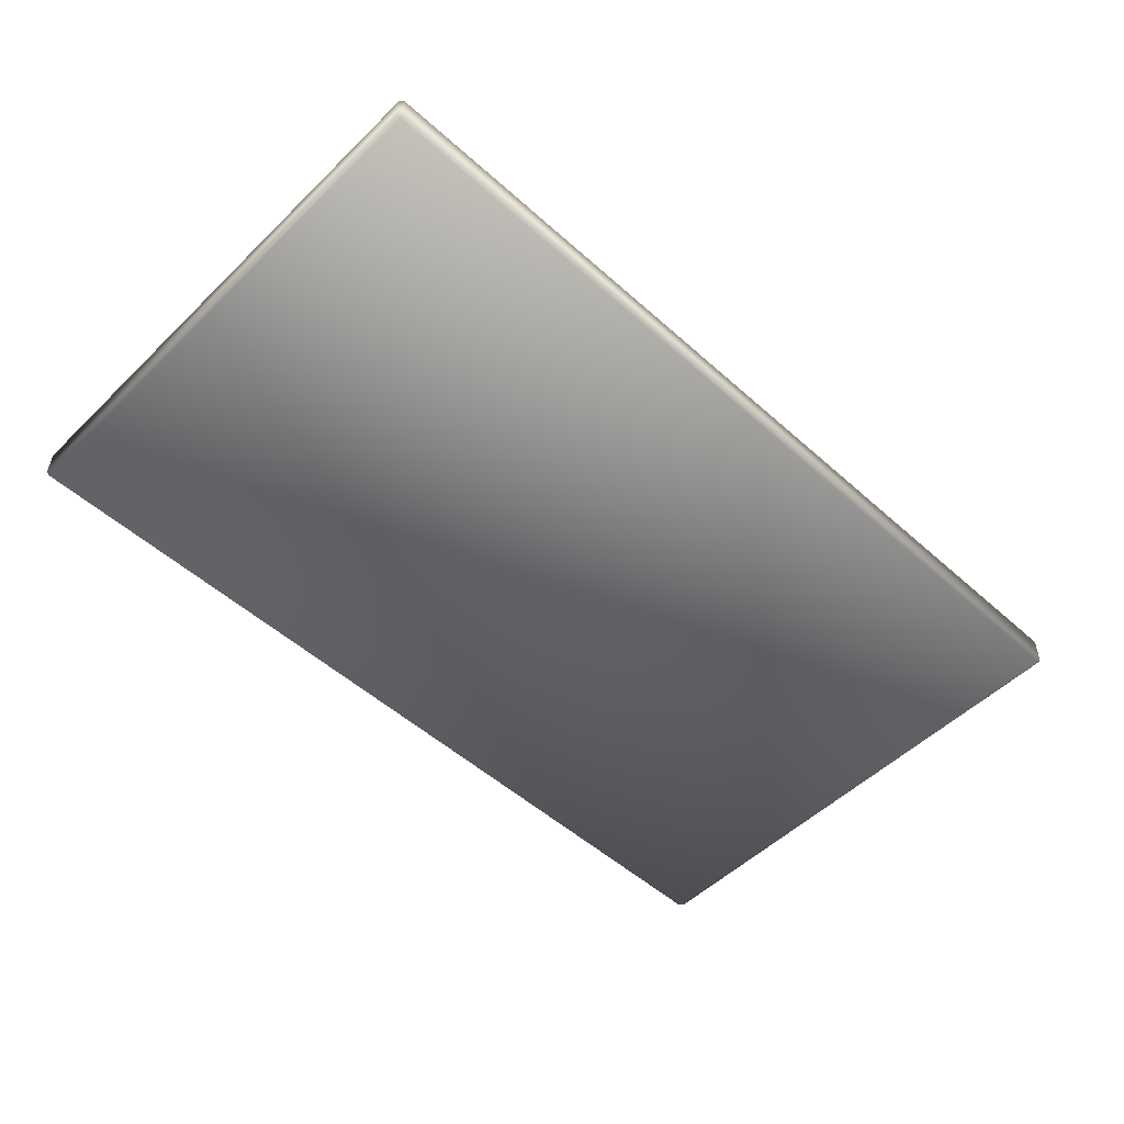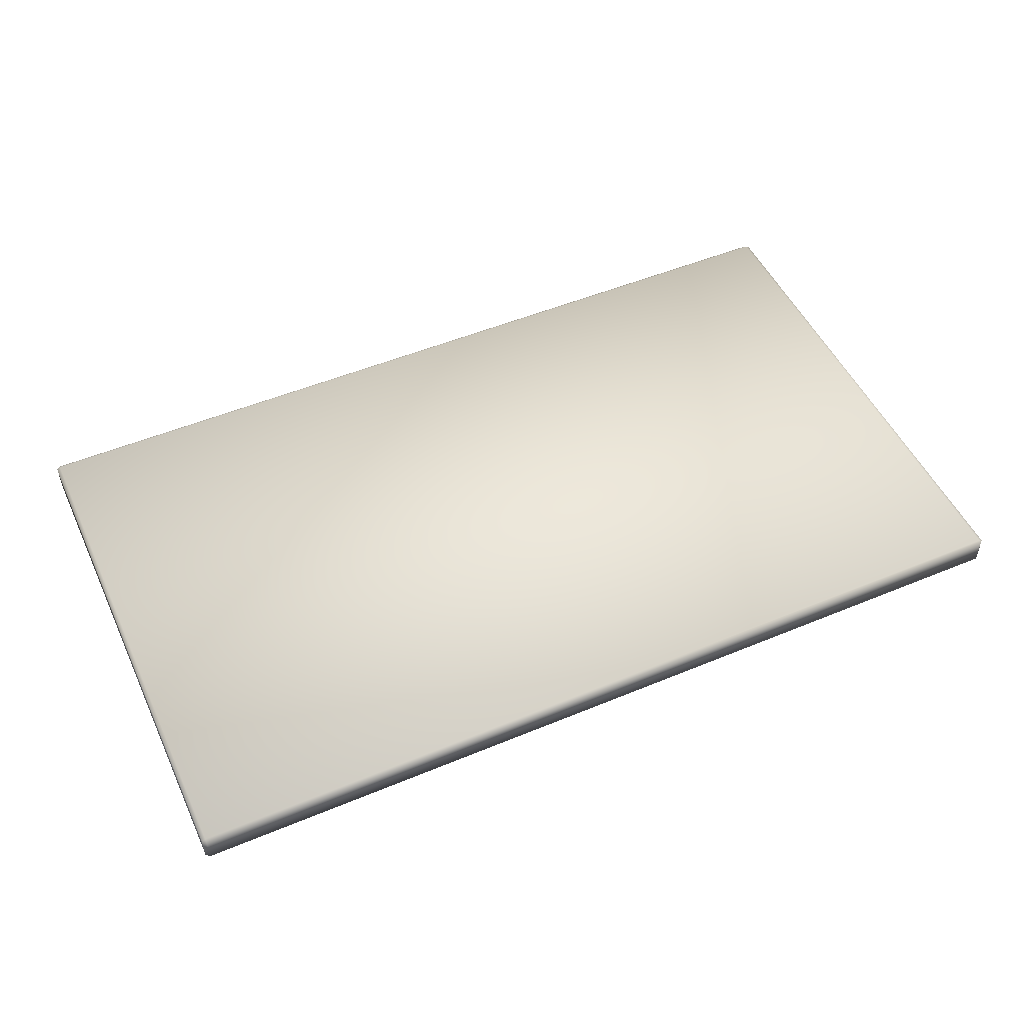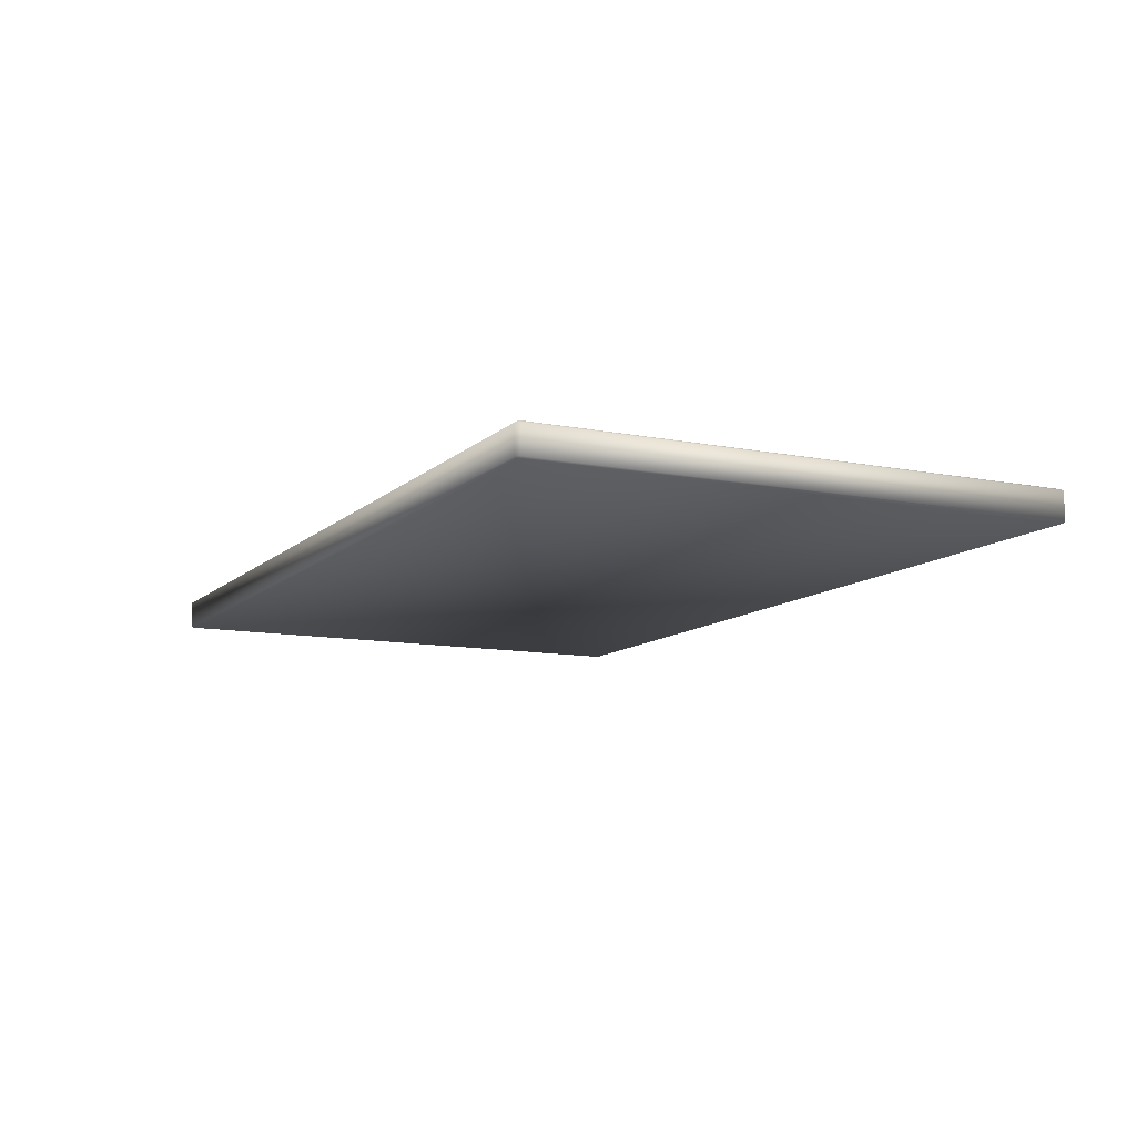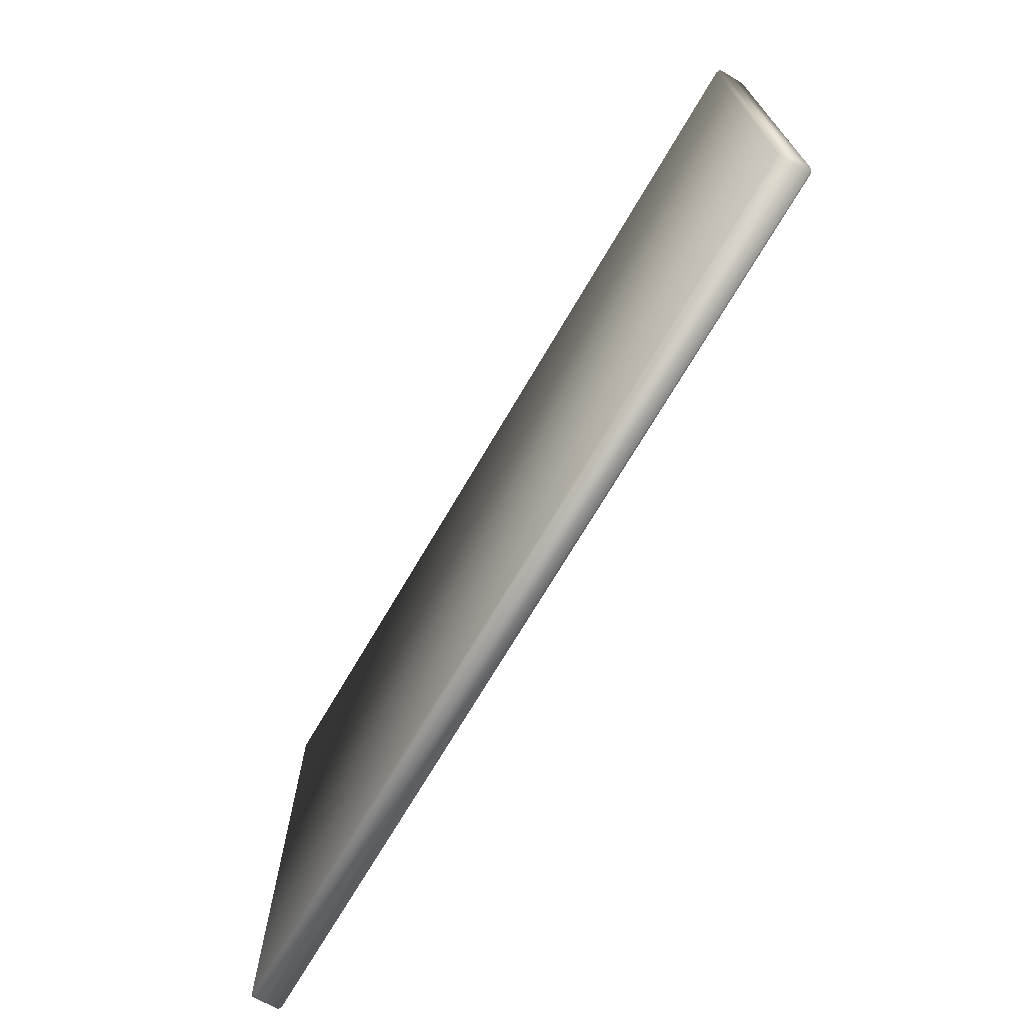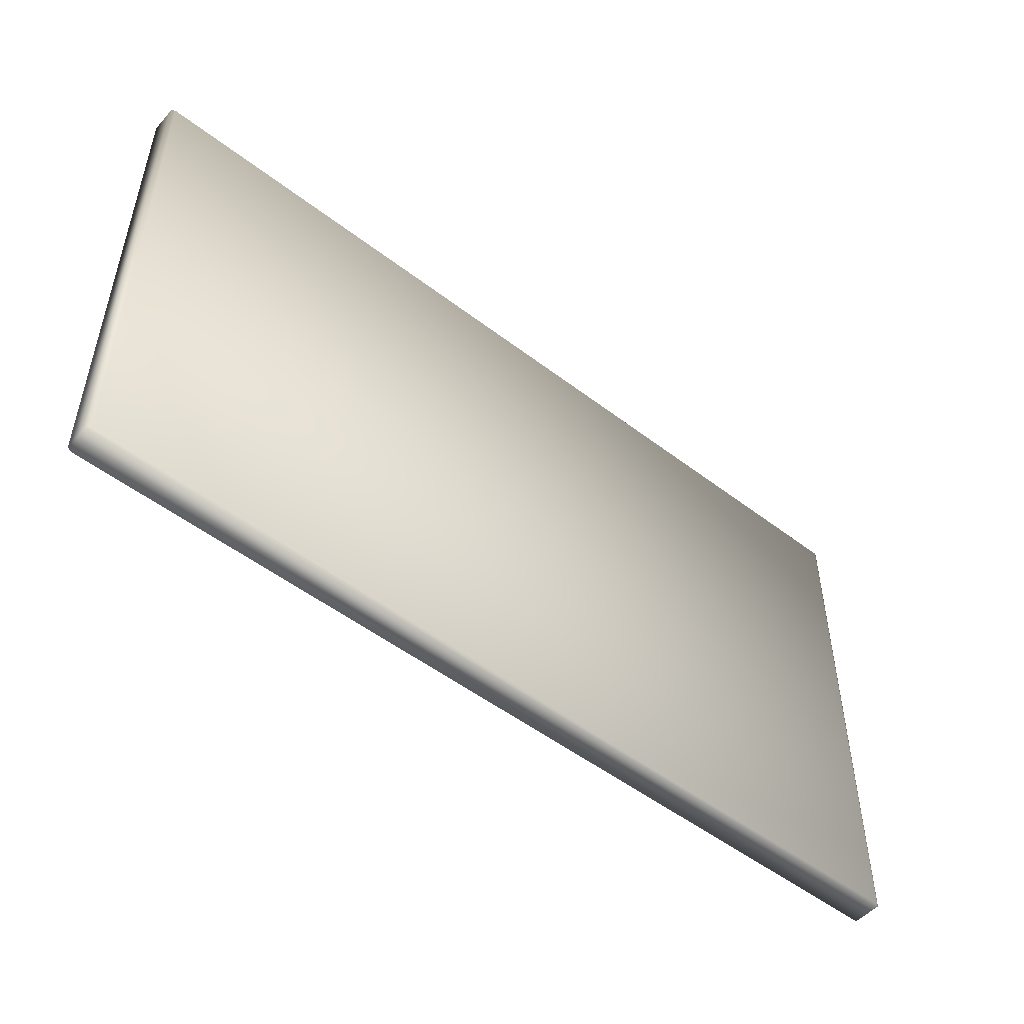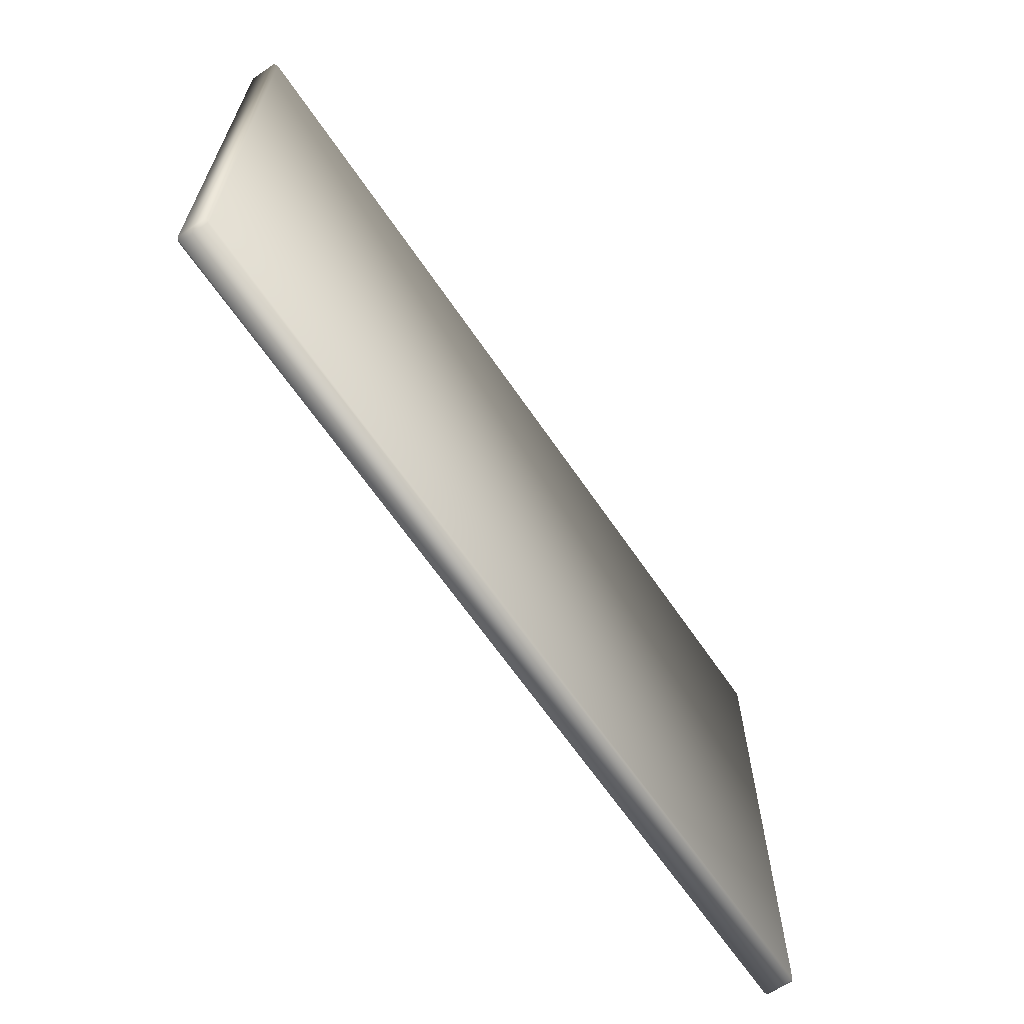
<metadata>
{"format":"obj","ext":"obj","renderer":"f3d","projection":"perspective","resolution":1024,"background":"white","views":[{"elev":-52.2,"azim":-43.9,"up":"+Y"},{"elev":50.6,"azim":155.5,"up":"+Y"},{"elev":-10.9,"azim":63.8,"up":"+Y"},{"elev":-70.9,"azim":59.6,"up":"+Z"},{"elev":-51.0,"azim":-39.9,"up":"+Z"},{"elev":-64.6,"azim":124.2,"up":"+Z"}]}
</metadata>
<code>
o MeshBed_11_0_GeomSubset_1
v 0.9499 -1.039 -0.5992
v 0.9499 -1.039 -0.1503
v 1.058 -1.039 -0.1503
v 1.058 -1.039 -0.5992
v 1.066 -1.043 -0.1503
v 1.058 -1.043 -0.1431
v 1.066 -1.043 -0.5992
v 1.058 -1.043 -0.6064
v 0.9416 -1.043 -0.5992
v 0.9499 -1.043 -0.6064
v 0.9416 -1.043 -0.1503
v 0.9499 -1.043 -0.1431
v 0.9416 -1.099 -0.5992
v 0.9416 -1.099 -0.1503
v -0.8774 -1.099 -0.6064
v -0.9852 -1.099 -0.6064
v -0.9852 -1.043 -0.6064
v -0.8774 -1.043 -0.6064
v -0.8691 -1.043 -0.5992
v -0.8691 -1.099 -0.5992
v -0.9936 -1.099 -0.5992
v -0.9936 -1.043 -0.5992
v 0.9499 -1.099 -0.1431
v 1.058 -1.099 -0.1431
v 1.066 -1.099 -0.1503
v 1.066 -1.099 -0.5992
v 1.058 -1.103 -0.5992
v 1.058 -1.103 -0.1503
v 0.9499 -1.103 -0.1503
v 0.9499 -1.103 -0.5992
v 1.058 -1.099 -0.6064
v 0.9499 -1.099 -0.6064
v -0.9852 -1.039 -0.5992
v -0.9852 -1.039 -0.1503
v -0.8774 -1.039 -0.1503
v -0.8774 -1.039 -0.5992
v -0.8691 -1.043 -0.1503
v -0.8774 -1.043 -0.1431
v -0.9936 -1.043 -0.1503
v -0.9852 -1.043 -0.1431
v -0.9936 -1.099 -0.1503
v -0.9852 -1.099 -0.1431
v -0.8774 -1.099 -0.1431
v -0.8691 -1.099 -0.1503
v -0.8774 -1.103 -0.5992
v -0.8774 -1.103 -0.1503
v -0.9852 -1.103 -0.1503
v -0.9852 -1.103 -0.5992
v 1.019 -1.042 -0.3121
v 0.9888 -1.042 -0.3121
v 0.9888 1.246 -0.3121
v 1.019 1.246 -0.3121
v 1.027 1.246 -0.3049
v 1.027 -1.042 -0.3049
v 0.9888 1.253 -0.3049
v 0.9888 1.253 -0.1652
v 1.019 1.253 -0.1652
v 1.019 1.253 -0.3049
v 1.027 1.246 -0.1652
v 1.019 1.246 -0.158
v 0.9805 1.246 -0.3049
v 0.9805 1.246 -0.1652
v 0.9888 1.246 -0.158
v 0.9805 -1.042 -0.3049
v 0.9805 -1.042 -0.1652
v -0.9163 -1.042 -0.3121
v -0.9464 -1.042 -0.3121
v -0.9464 1.246 -0.3121
v -0.9163 1.246 -0.3121
v -0.908 1.246 -0.3049
v -0.908 -1.042 -0.3049
v 0.9888 -1.042 -0.158
v 1.019 -1.042 -0.158
v 1.027 -1.042 -0.1652
v 1.019 -1.049 -0.3049
v 1.019 -1.049 -0.1652
v 0.9888 -1.049 -0.1652
v 0.9888 -1.049 -0.3049
v -0.9464 1.253 -0.3049
v -0.9464 1.253 -0.1652
v -0.9163 1.253 -0.1652
v -0.9163 1.253 -0.3049
v -0.908 1.246 -0.1652
v -0.9163 1.246 -0.158
v -0.9547 1.246 -0.3049
v -0.9547 1.246 -0.1652
v -0.9464 1.246 -0.158
v -0.9547 -1.042 -0.3049
v -0.9547 -1.042 -0.1652
v -0.9221 -1.093 -0.3121
v -0.9221 -1.068 -0.3121
v 0.9946 -1.068 -0.3121
v 0.9946 -1.093 -0.3121
v -0.9305 -1.093 -0.3049
v -0.9305 -1.068 -0.3049
v -0.9464 -1.042 -0.158
v -0.9163 -1.042 -0.158
v -0.908 -1.042 -0.1652
v -0.9163 -1.049 -0.3049
v -0.9163 -1.049 -0.1652
v -0.9464 -1.049 -0.1652
v -0.9464 -1.049 -0.3049
v 1.003 -1.068 -0.3049
v 1.003 -1.068 -0.1652
v 1.003 -1.093 -0.1652
v 1.003 -1.093 -0.3049
v -0.9221 -1.061 -0.3049
v -0.9221 -1.061 -0.1652
v 0.9946 -1.061 -0.1652
v 0.9946 -1.061 -0.3049
v -0.9305 -1.068 -0.1652
v -0.9221 -1.068 -0.158
v 0.9946 -1.068 -0.158
v -0.9221 -1.093 -0.158
v 0.9946 -1.093 -0.158
v -0.9305 -1.093 -0.1652
v 0.9946 -1.1 -0.3049
v 0.9946 -1.1 -0.1652
v -0.9221 -1.1 -0.1652
v -0.9221 -1.1 -0.3049
v 1.003 1.266 -0.3121
v 1.003 1.266 -0.158
v -0.9305 1.266 -0.158
v -0.9305 1.266 -0.3121
v -0.9305 1.306 -0.158
v -0.9305 1.306 -0.3121
v 1.003 1.306 -0.158
v 1.003 1.306 -0.3121
v 1.003 1.297 -0.1594
v 1.003 1.297 -0.009671
v 1.003 1.277 -0.009671
v 1.003 1.277 -0.1594
v -0.9279 1.3 -0.1594
v -0.9279 1.3 -0.009671
v 1 1.3 -0.009672
v 1 1.3 -0.1594
v -0.9305 1.297 -0.1594
v -0.9279 1.297 -0.1616
v -0.9305 1.297 -0.009672
v -0.9279 1.297 -0.007487
v 1 1.297 -0.007487
v -0.9279 1.277 -0.007487
v 1 1.277 -0.007487
v -0.9305 1.277 -0.009672
v 1 1.275 -0.1594
v 1 1.275 -0.009672
v -0.9279 1.275 -0.009671
v -0.9279 1.275 -0.1594
v 1 1.277 -0.1616
v -0.9305 1.277 -0.1594
v -0.9279 1.277 -0.1616
v 1 1.297 -0.1616
v 1.003 -1.04 -0.2375
v 1.003 -0.8608 -0.2375
v -0.9305 -0.8608 -0.2375
v -0.9305 -1.04 -0.2375
v -0.9305 -0.8608 -0.2779
v -0.9305 -1.04 -0.2779
v 1.003 -0.8608 -0.2779
v 1.003 -1.04 -0.2779
v 1.003 -0.7149 -0.2375
v 1.003 -0.5642 -0.2375
v -0.9305 -0.5642 -0.2375
v -0.9305 -0.715 -0.2375
v -0.9305 -0.5642 -0.2779
v -0.9305 -0.715 -0.2779
v 1.003 -0.5642 -0.2779
v 1.003 -0.7149 -0.2779
v 1.003 -0.4181 -0.2375
v 1.003 -0.2673 -0.2375
v -0.9305 -0.2673 -0.2375
v -0.9305 -0.4181 -0.2375
v -0.9305 -0.2673 -0.2779
v -0.9305 -0.4181 -0.2779
v 1.003 -0.2673 -0.2779
v 1.003 -0.4181 -0.2779
v 1.003 -0.1215 -0.2375
v 1.003 0.0293 -0.2375
v -0.9305 0.0293 -0.2375
v -0.9305 -0.1215 -0.2375
v -0.9305 0.0293 -0.2779
v -0.9305 -0.1215 -0.2779
v 1.003 0.0293 -0.2779
v 1.003 -0.1215 -0.2779
v 1.003 0.1859 -0.2375
v 1.003 0.3367 -0.2375
v -0.9305 0.3367 -0.2375
v -0.9305 0.1859 -0.2375
v -0.9305 0.3367 -0.2779
v -0.9305 0.1859 -0.2779
v 1.003 0.3367 -0.2779
v 1.003 0.1859 -0.2779
v 1.003 0.4826 -0.2375
v 1.003 0.6333 -0.2375
v -0.9305 0.6333 -0.2375
v -0.9305 0.4826 -0.2375
v -0.9305 0.6333 -0.2779
v -0.9305 0.4826 -0.2779
v 1.003 0.6333 -0.2779
v 1.003 0.4826 -0.2779
v 1.003 0.7794 -0.2375
v 1.003 0.9302 -0.2375
v -0.9305 0.9302 -0.2375
v -0.9305 0.7794 -0.2375
v -0.9305 0.9302 -0.2779
v -0.9305 0.7794 -0.2779
v 1.003 0.9302 -0.2779
v 1.003 0.7794 -0.2779
v 1.003 1.019 -0.2375
v 1.003 1.17 -0.2375
v -0.9305 1.17 -0.2375
v -0.9305 1.019 -0.2375
v -0.9305 1.17 -0.2779
v -0.9305 1.019 -0.2779
v 1.003 1.17 -0.2779
v 1.003 1.019 -0.2779
v 1.056 1.243 -0.6064
v -0.9853 1.243 -0.6064
v -0.9853 1.304 -0.6064
v 1.056 1.304 -0.6064
v 1.065 1.304 -0.5992
v 1.065 1.243 -0.5992
v -0.9853 1.309 -0.5992
v -0.9853 1.309 0.5985
v 1.056 1.309 0.5985
v 1.056 1.309 -0.5992
v -0.9936 1.304 -0.5992
v -0.9936 1.243 -0.5992
v -0.9936 1.243 0.5985
v -0.9936 1.304 0.5985
v -0.9853 1.243 0.6057
v 1.056 1.243 0.6057
v 1.056 1.304 0.6057
v -0.9853 1.304 0.6057
v 1.065 1.304 0.5985
v 1.065 1.243 0.5985
v 1.056 1.238 -0.5992
v 1.056 1.238 0.5985
v -0.9853 1.238 0.5985
v -0.9853 1.238 -0.5992
f 217 219 218
f 217 220 219
f 217 221 220
f 217 222 221
f 223 225 224
f 223 226 225
f 219 223 227
f 228 230 229
f 228 227 230
f 231 233 232
f 231 234 233
f 231 230 234
f 231 229 230
f 221 236 235
f 221 222 236
f 237 239 238
f 237 240 239
f 217 237 222
f 220 221 226
f 226 221 235
f 226 235 225
f 220 226 223
f 220 223 219
f 225 235 233
f 232 236 238
f 238 236 222
f 238 222 237
f 232 238 239
f 232 239 231
f 234 230 224
f 224 230 227
f 224 227 223
f 234 224 225
f 234 225 233
f 218 228 240
f 218 240 237
f 218 237 217
f 231 239 229
f 229 239 240
f 229 240 228
f 233 236 232
f 233 235 236
f 219 228 218
f 219 227 228

</code>
